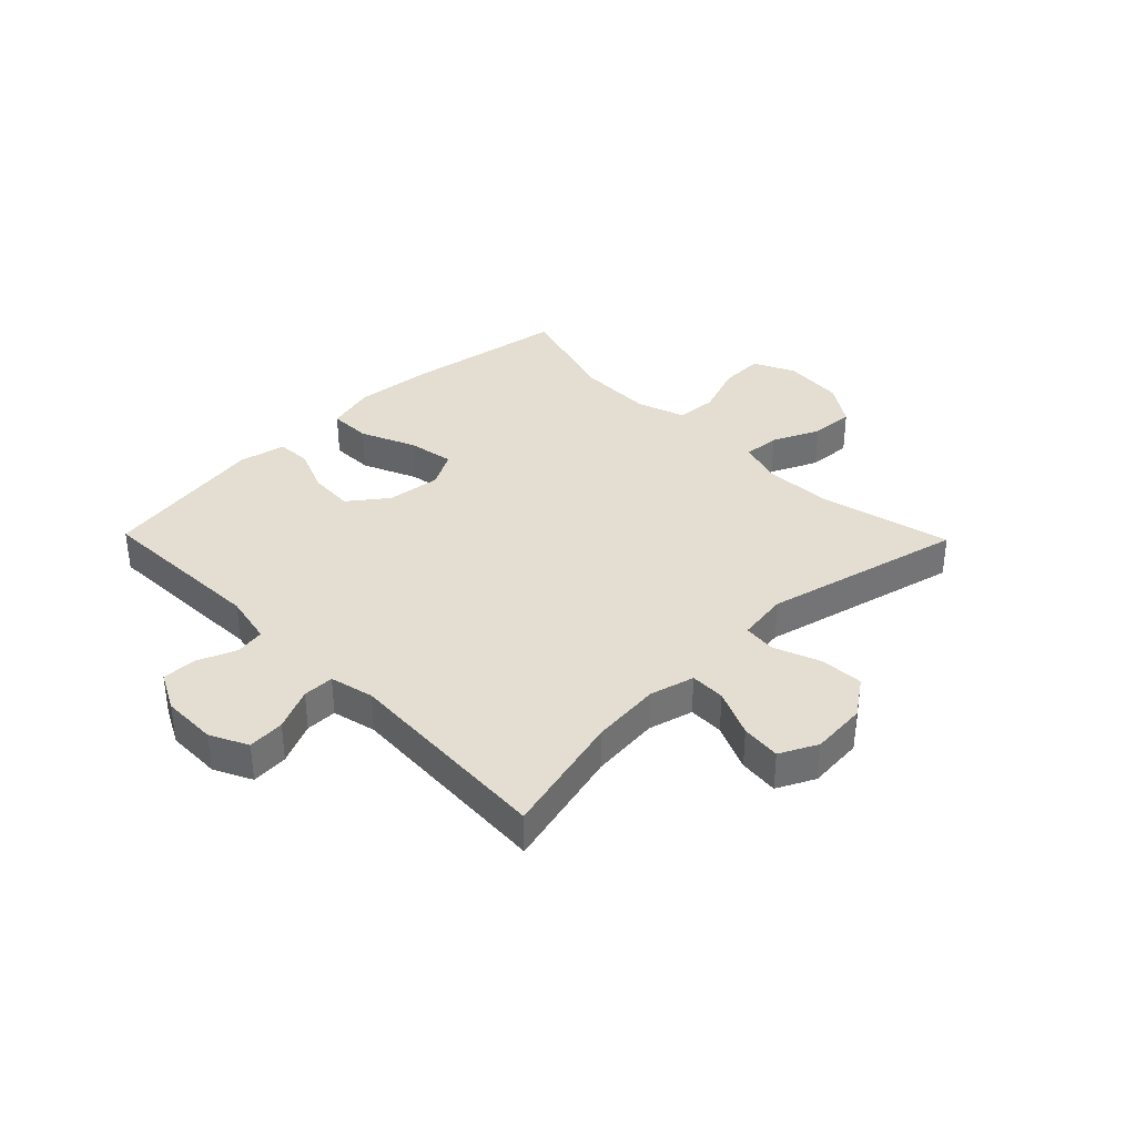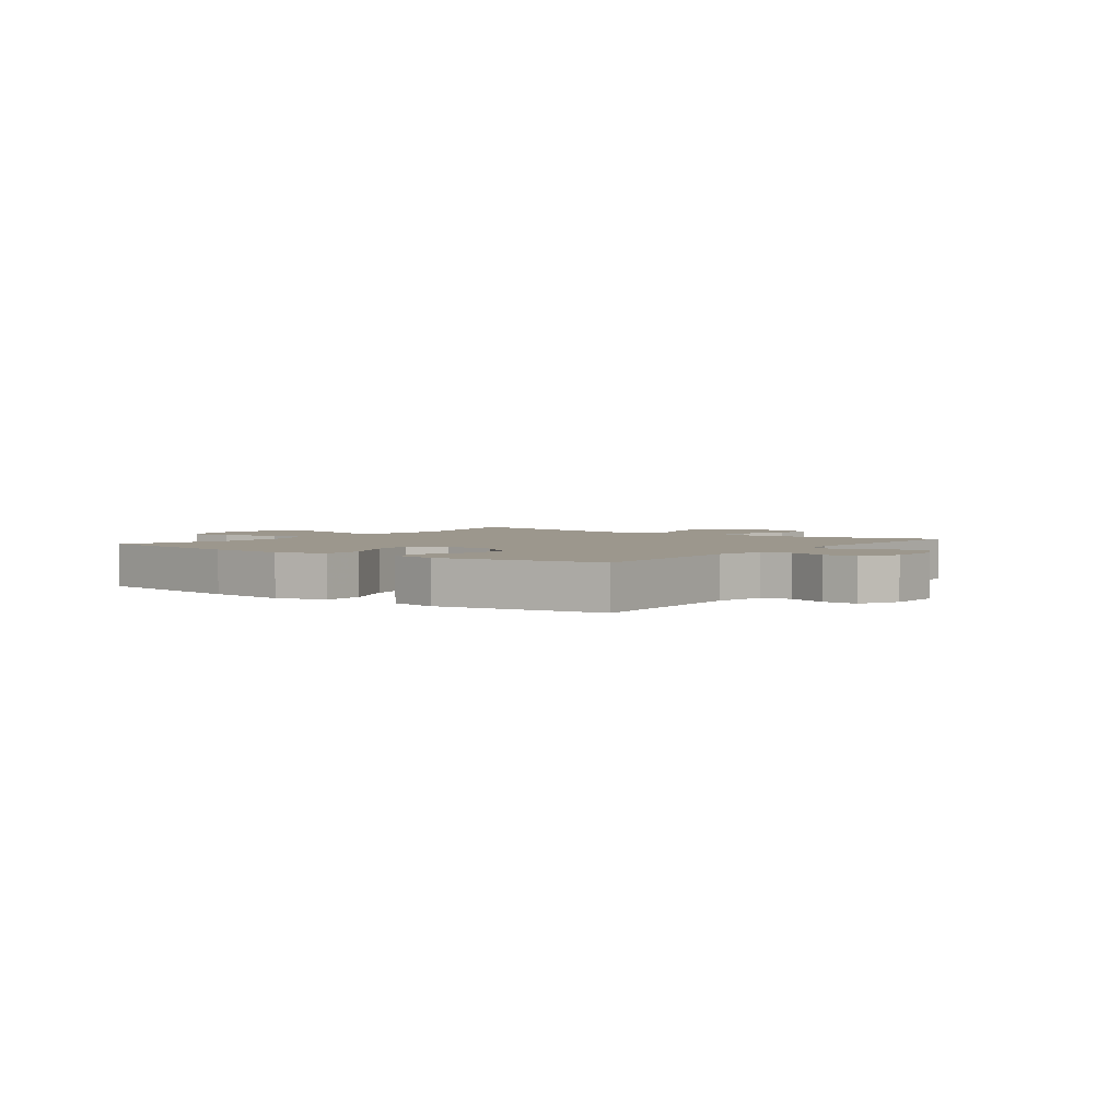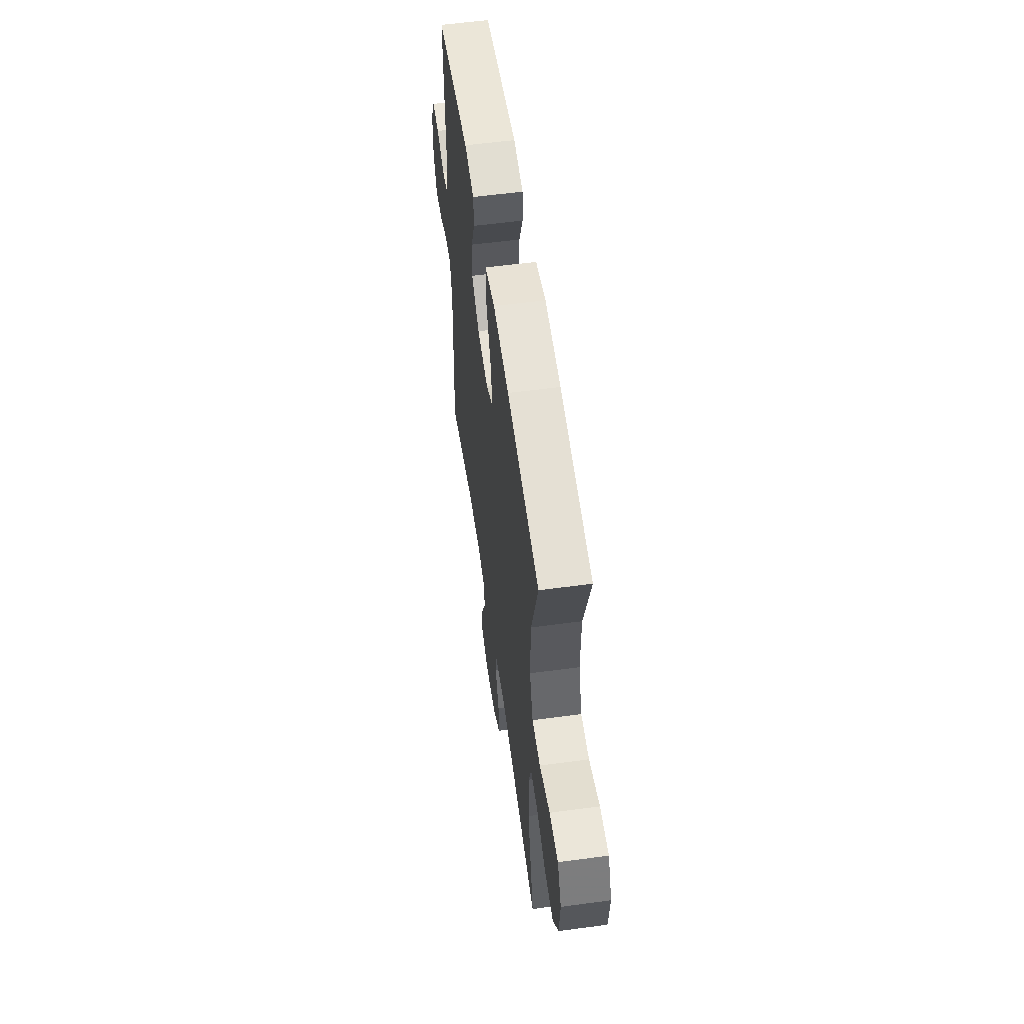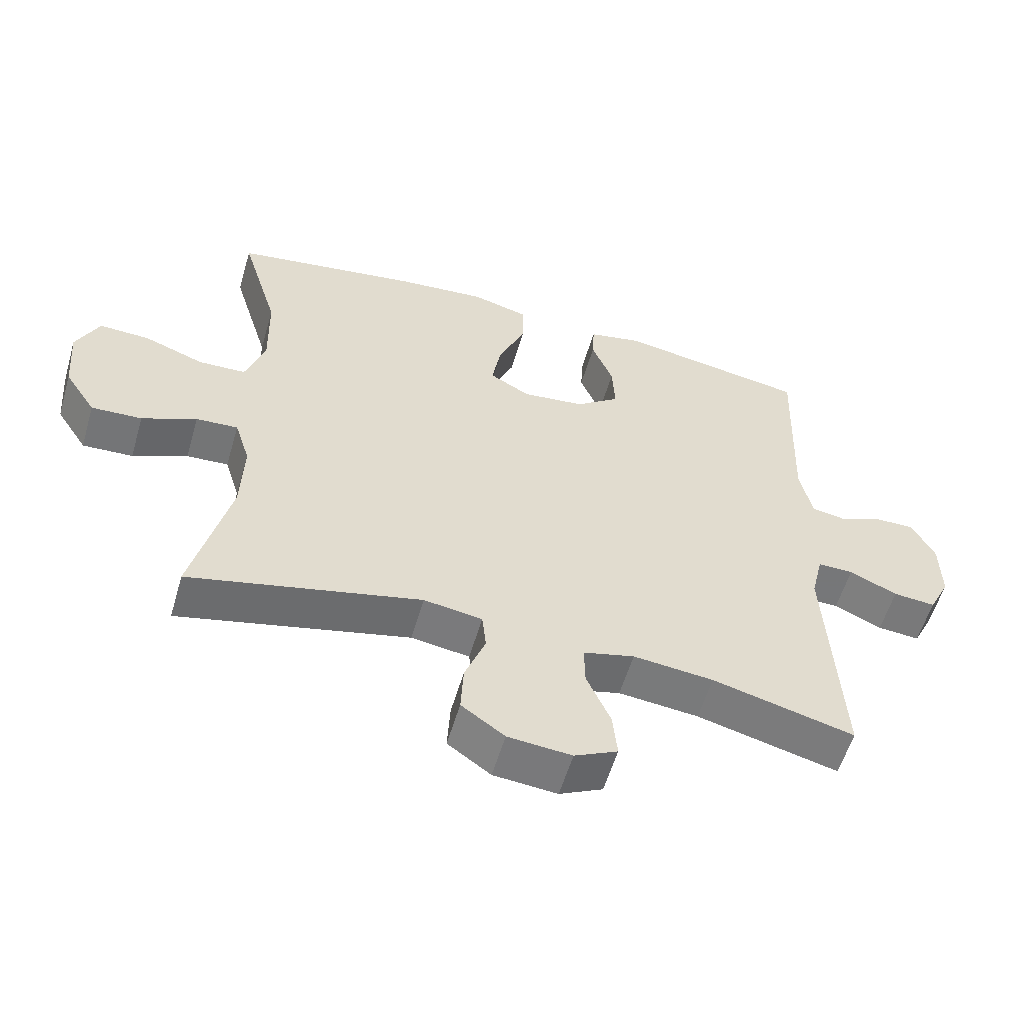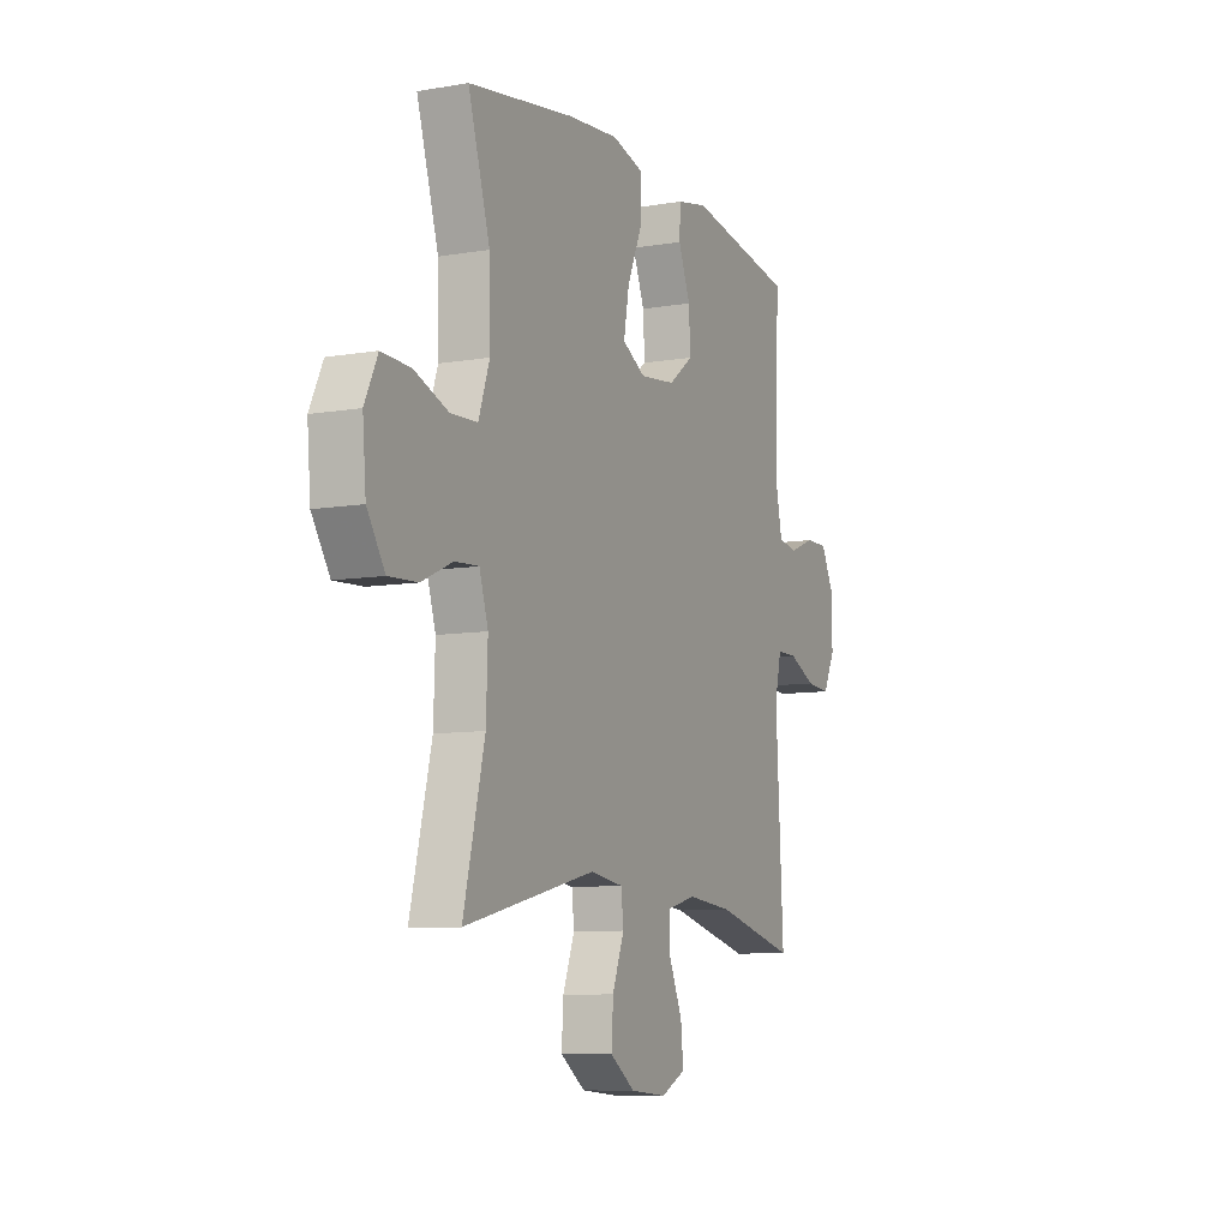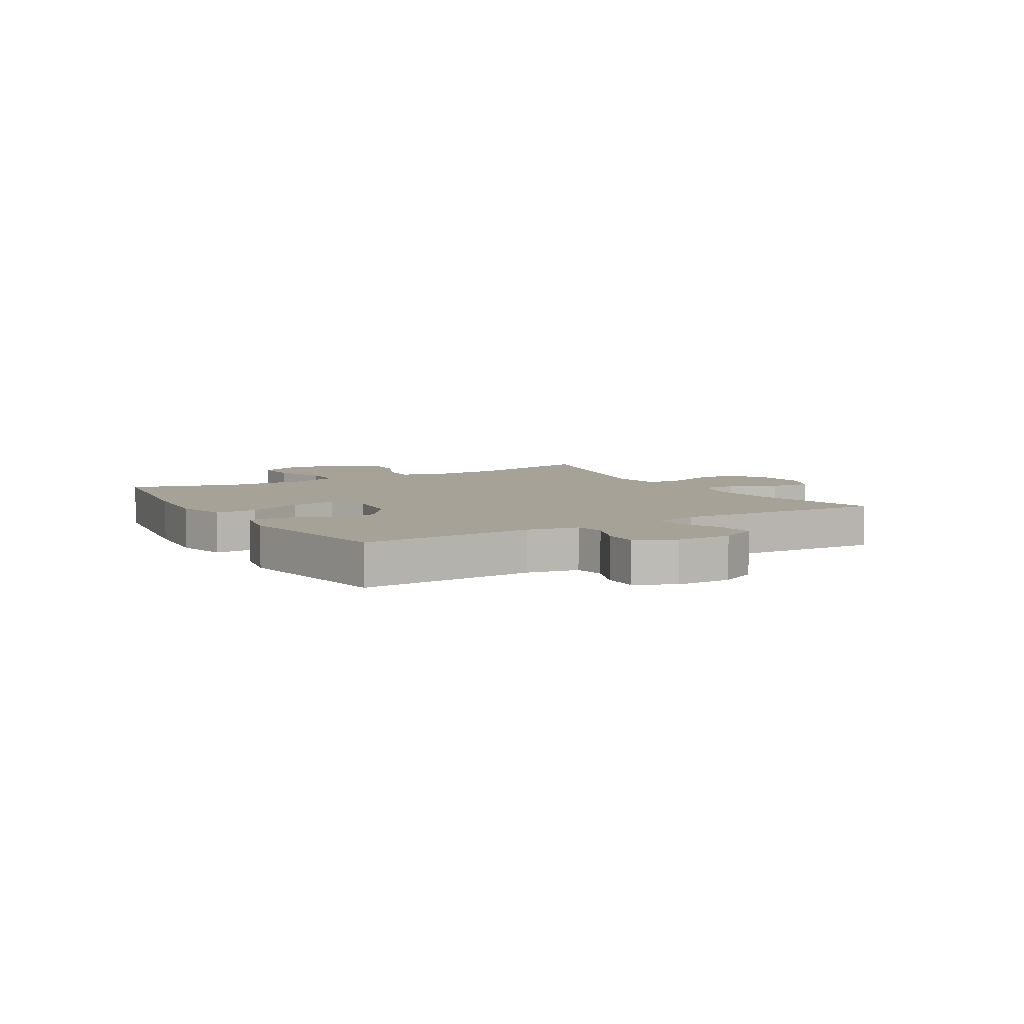
<metadata>
{"format":"obj","ext":"obj","renderer":"f3d","projection":"perspective","resolution":1024,"background":"white","views":[{"elev":36.0,"azim":135.7,"up":"+Y"},{"elev":2.9,"azim":36.6,"up":"+Y"},{"elev":56.9,"azim":-98.0,"up":"+Z"},{"elev":-57.1,"azim":-16.3,"up":"+Z"},{"elev":-8.7,"azim":-65.2,"up":"+Z"},{"elev":6.4,"azim":59.1,"up":"+Y"}]}
</metadata>
<code>
v 0.5 0.07 0.5
v 0.489 0.07 0.2
v 0.507 0.07 0.113
v 0.558 0.07 0.104
v 0.625 0.07 0.131
v 0.685 0.07 0.132
v 0.719 0.07 0.065
v 0.72 0.07 -0.03
v 0.688 0.07 -0.095
v 0.624 0.07 -0.09
v 0.552 0.07 -0.057
v 0.498 0.07 -0.057
v 0.48 0.07 -0.133
v 0.5 0.07 -0.5
v 0.286 0.07 -0.446
v 0.165 0.07 -0.434
v 0.088 0.07 -0.454
v 0.089 0.07 -0.515
v 0.125 0.07 -0.597
v 0.132 0.07 -0.666
v 0.067 0.07 -0.698
v -0.029 0.07 -0.69
v -0.094 0.07 -0.644
v -0.09 0.07 -0.569
v -0.059 0.07 -0.488
v -0.065 0.07 -0.431
v -0.153 0.07 -0.418
v -0.5 0.07 -0.5
v -0.444 0.07 -0.27
v -0.44 0.07 -0.152
v -0.463 0.07 -0.078
v -0.526 0.07 -0.082
v -0.608 0.07 -0.119
v -0.684 0.07 -0.123
v -0.731 0.07 -0.051
v -0.74 0.07 0.054
v -0.706 0.07 0.126
v -0.63 0.07 0.123
v -0.54 0.07 0.09
v -0.469 0.07 0.093
v -0.44 0.07 0.178
v -0.443 0.07 0.31
v -0.5 0.07 0.5
v -0.221 0.07 0.545
v -0.085 0.07 0.558
v 0.001 0.07 0.535
v 0 0.07 0.462
v -0.041 0.07 0.367
v -0.055 0.07 0.287
v 0.006 0.07 0.253
v 0.1 0.07 0.264
v 0.166 0.07 0.314
v 0.162 0.07 0.391
v 0.13 0.07 0.471
v 0.133 0.07 0.53
v 0.215 0.07 0.547
v 0.5 0 0.5
v 0.489 0 0.2
v 0.507 0 0.113
v 0.558 0 0.104
v 0.625 0 0.131
v 0.685 0 0.132
v 0.719 0 0.065
v 0.72 0 -0.03
v 0.688 0 -0.095
v 0.624 0 -0.09
v 0.552 0 -0.057
v 0.498 0 -0.057
v 0.48 0 -0.133
v 0.5 0 -0.5
v 0.286 0 -0.446
v 0.165 0 -0.434
v 0.088 0 -0.454
v 0.089 0 -0.515
v 0.125 0 -0.597
v 0.132 0 -0.666
v 0.067 0 -0.698
v -0.029 0 -0.69
v -0.094 0 -0.644
v -0.09 0 -0.569
v -0.059 0 -0.488
v -0.065 0 -0.431
v -0.153 0 -0.418
v -0.5 0 -0.5
v -0.444 0 -0.27
v -0.44 0 -0.152
v -0.463 0 -0.078
v -0.526 0 -0.082
v -0.608 0 -0.119
v -0.684 0 -0.123
v -0.731 0 -0.051
v -0.74 0 0.054
v -0.706 0 0.126
v -0.63 0 0.123
v -0.54 0 0.09
v -0.469 0 0.093
v -0.44 0 0.178
v -0.443 0 0.31
v -0.5 0 0.5
v -0.221 0 0.545
v -0.085 0 0.558
v 0.001 0 0.535
v 0 0 0.462
v -0.041 0 0.367
v -0.055 0 0.287
v 0.006 0 0.253
v 0.1 0 0.264
v 0.166 0 0.314
v 0.162 0 0.391
v 0.13 0 0.471
v 0.133 0 0.53
v 0.215 0 0.547
f 53 54 55 56
f 52 53 56 1
f 51 52 1 2
f 50 51 2 3
f 45 46 47 48
f 45 48 49
f 42 43 44 45
f 41 42 45 49
f 40 41 49 50
f 36 37 38 39
f 36 39 40
f 35 36 40
f 32 33 34 35
f 31 32 35 40
f 30 31 40 50
f 27 28 29
f 26 27 29 30
f 22 23 24 25
f 22 25 26
f 21 22 26
f 18 19 20 21
f 17 18 21 26
f 16 17 26 30
f 13 14 15
f 12 13 15 16
f 8 9 10 11
f 8 11 12
f 7 8 12
f 4 5 6 7
f 3 4 7 12
f 16 30 50
f 3 12 16 50
f 112 111 110 109
f 57 112 109 108
f 58 57 108 107
f 59 58 107 106
f 104 103 102 101
f 105 104 101
f 101 100 99 98
f 105 101 98 97
f 106 105 97 96
f 95 94 93 92
f 96 95 92
f 96 92 91
f 91 90 89 88
f 96 91 88 87
f 106 96 87 86
f 85 84 83
f 86 85 83 82
f 81 80 79 78
f 82 81 78
f 82 78 77
f 77 76 75 74
f 82 77 74 73
f 86 82 73 72
f 71 70 69
f 72 71 69 68
f 67 66 65 64
f 68 67 64
f 68 64 63
f 63 62 61 60
f 68 63 60 59
f 106 86 72
f 106 72 68 59
f 1 57 58 2
f 2 58 59 3
f 3 59 60 4
f 4 60 61 5
f 5 61 62 6
f 6 62 63 7
f 7 63 64 8
f 8 64 65 9
f 9 65 66 10
f 10 66 67 11
f 11 67 68 12
f 12 68 69 13
f 13 69 70 14
f 14 70 71 15
f 15 71 72 16
f 16 72 73 17
f 17 73 74 18
f 18 74 75 19
f 19 75 76 20
f 20 76 77 21
f 21 77 78 22
f 22 78 79 23
f 23 79 80 24
f 24 80 81 25
f 25 81 82 26
f 26 82 83 27
f 27 83 84 28
f 28 84 85 29
f 29 85 86 30
f 30 86 87 31
f 31 87 88 32
f 32 88 89 33
f 33 89 90 34
f 34 90 91 35
f 35 91 92 36
f 36 92 93 37
f 37 93 94 38
f 38 94 95 39
f 39 95 96 40
f 40 96 97 41
f 41 97 98 42
f 42 98 99 43
f 43 99 100 44
f 44 100 101 45
f 45 101 102 46
f 46 102 103 47
f 47 103 104 48
f 48 104 105 49
f 49 105 106 50
f 50 106 107 51
f 51 107 108 52
f 52 108 109 53
f 53 109 110 54
f 54 110 111 55
f 55 111 112 56
f 56 112 57 1

</code>
